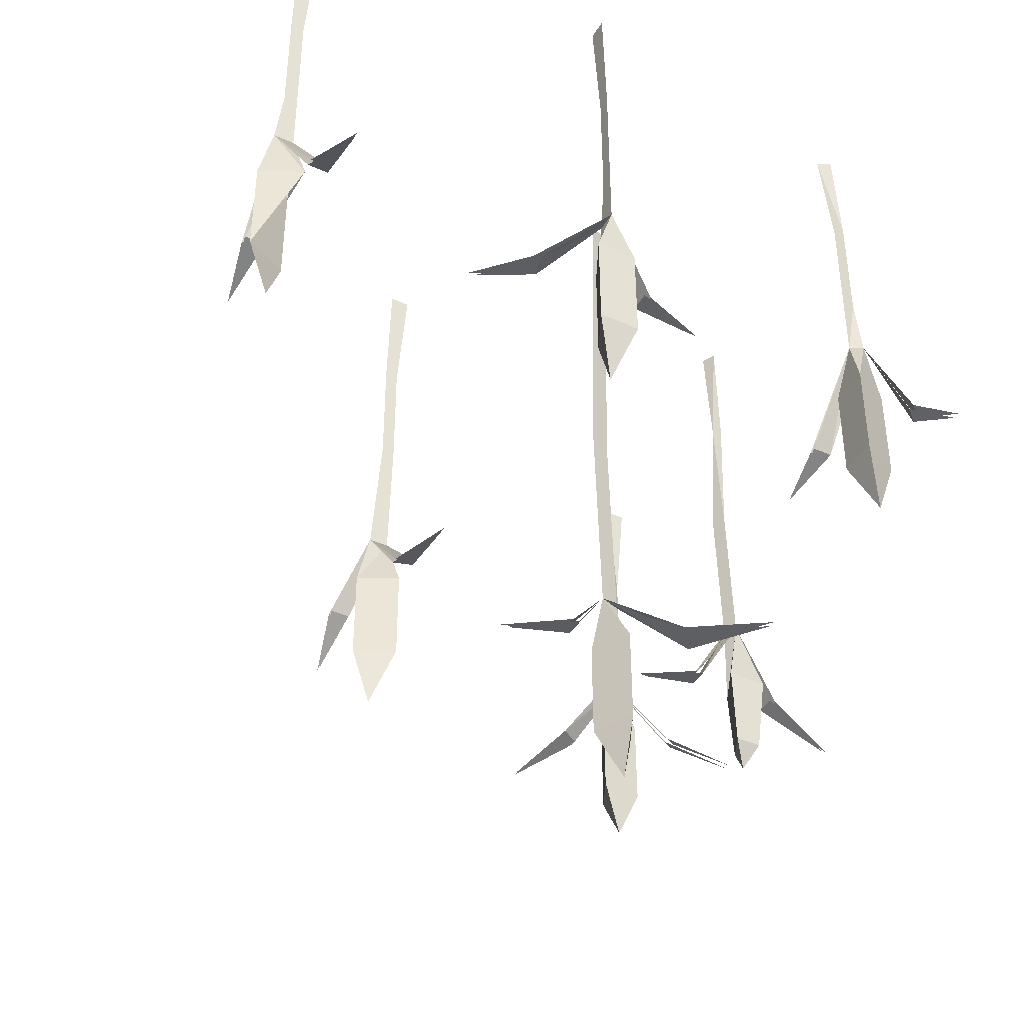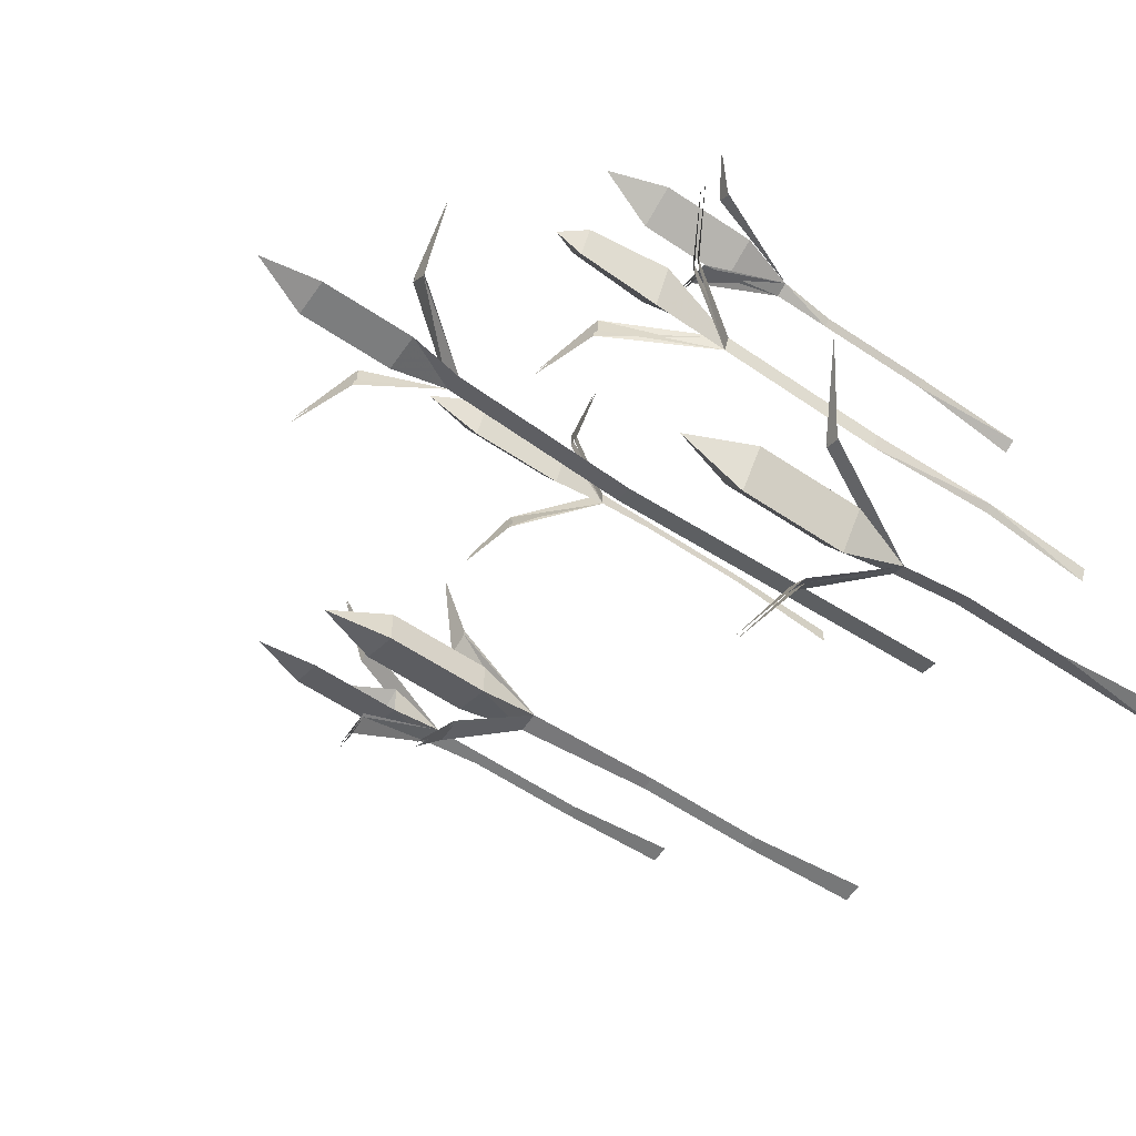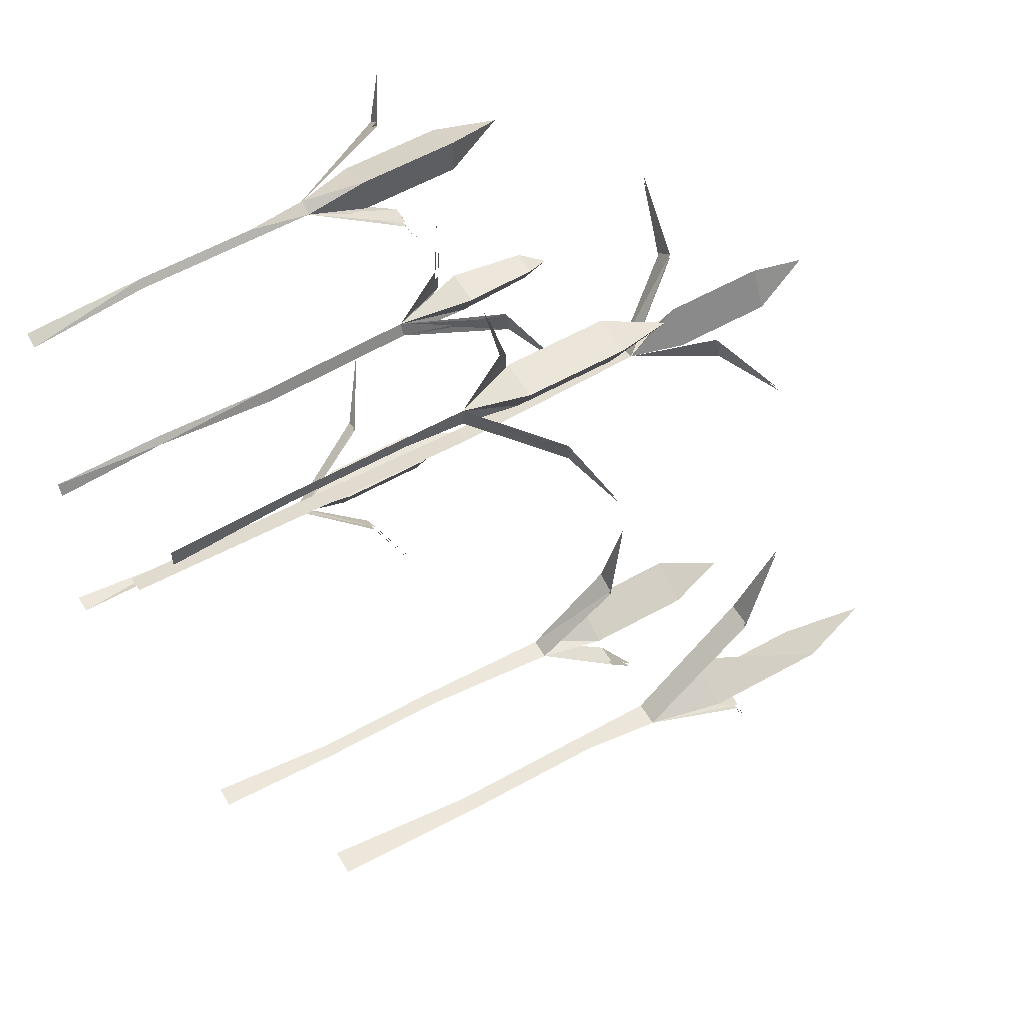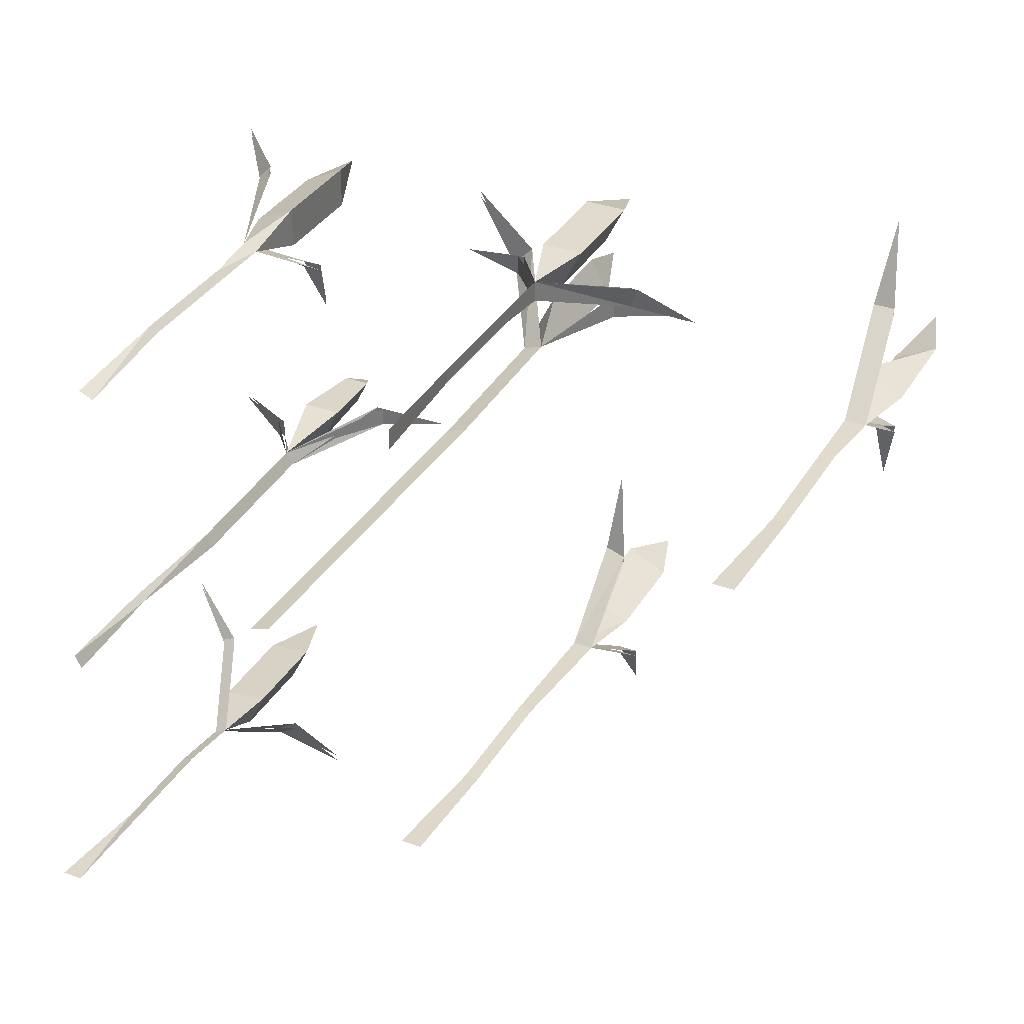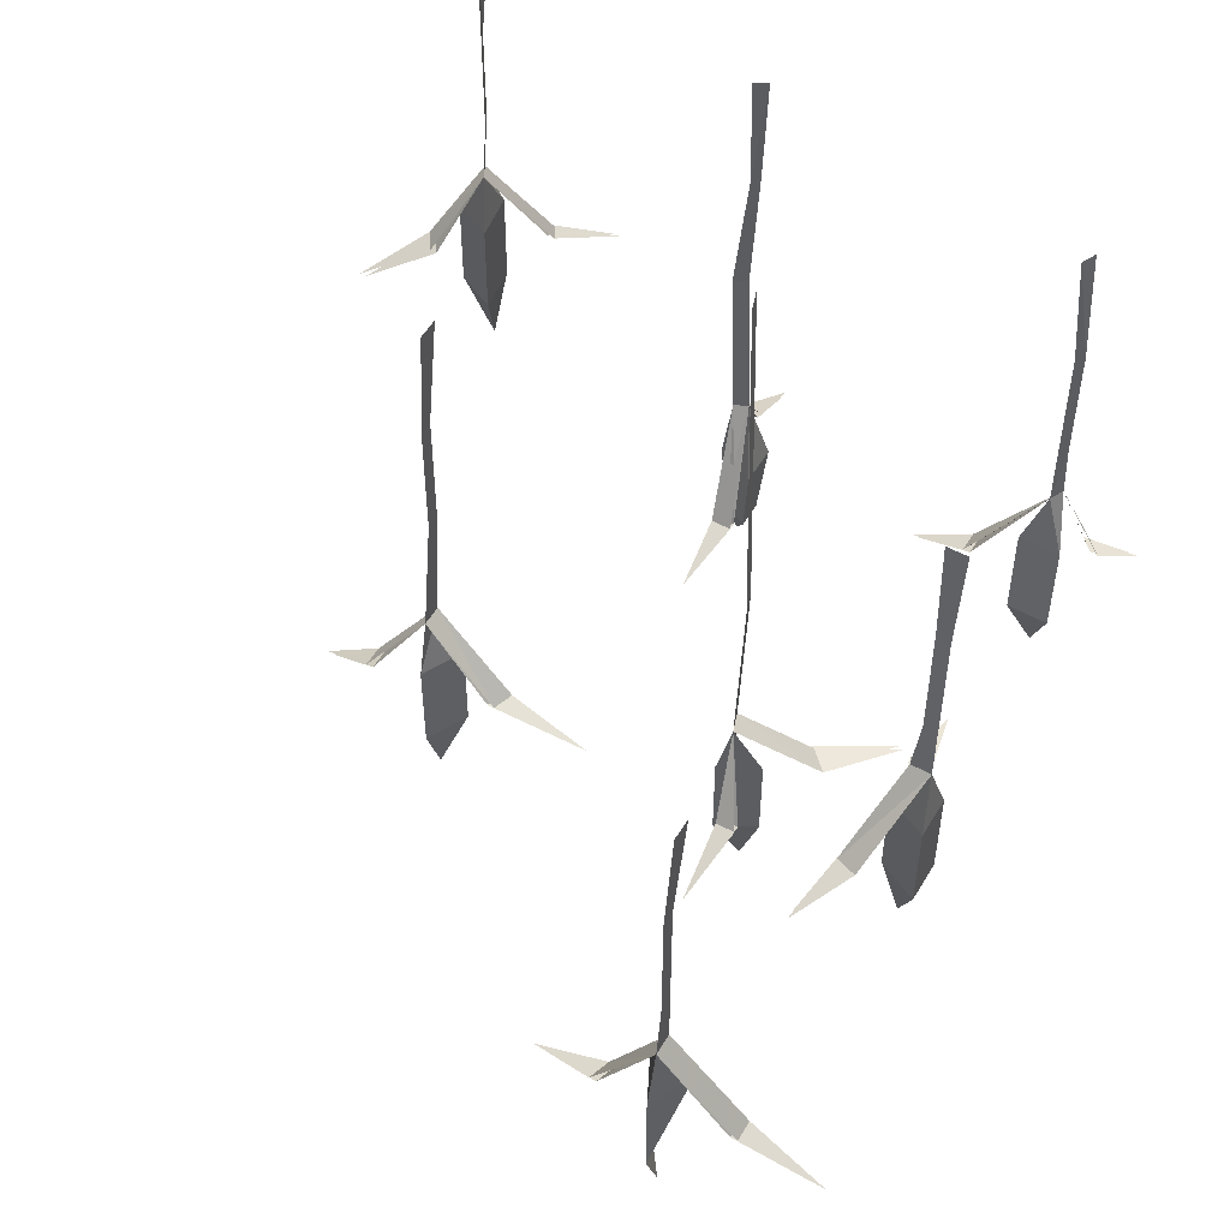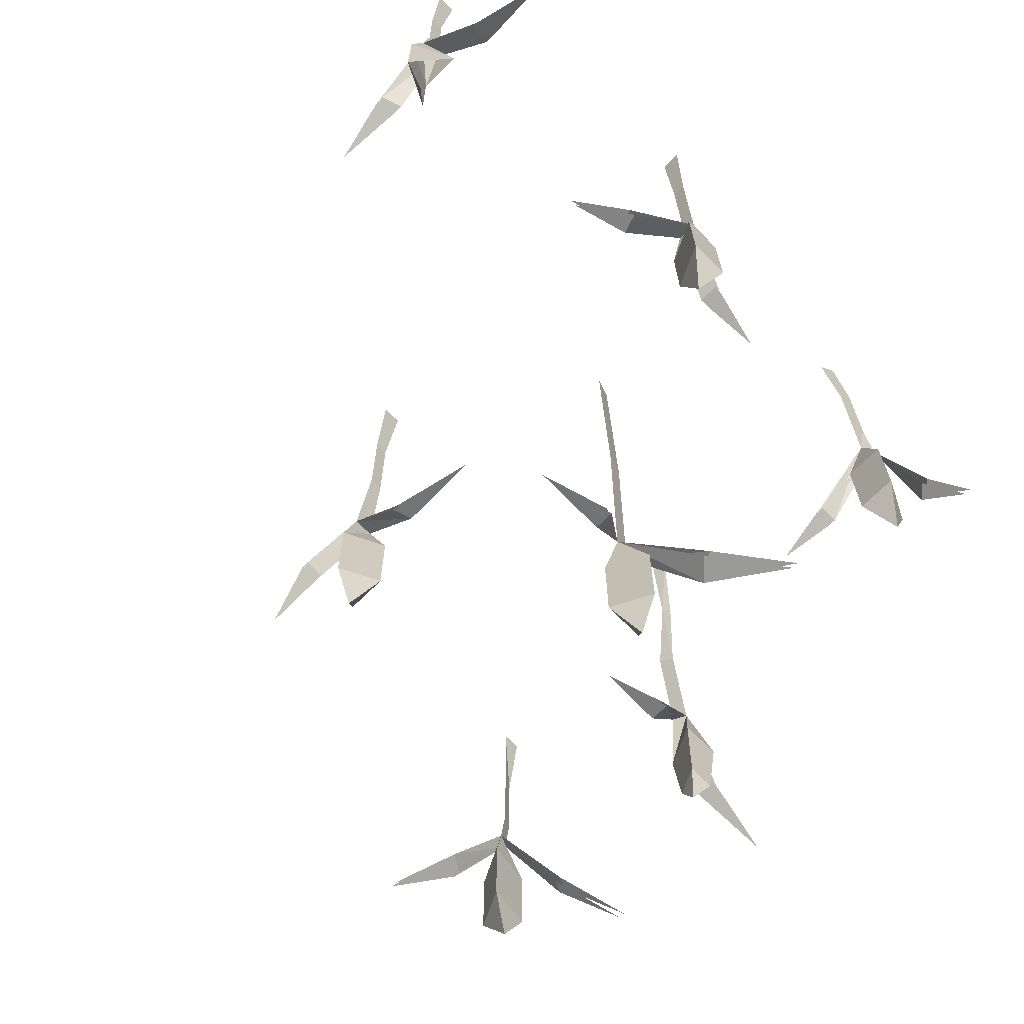
<metadata>
{"format":"obj","ext":"obj","renderer":"f3d","projection":"perspective","resolution":1024,"background":"white","views":[{"elev":-42.8,"azim":-28.3,"up":"+Y"},{"elev":-59.0,"azim":55.3,"up":"+Z"},{"elev":57.1,"azim":-120.4,"up":"+Z"},{"elev":33.8,"azim":-153.8,"up":"+Z"},{"elev":53.5,"azim":-59.9,"up":"+Y"},{"elev":-69.9,"azim":-45.4,"up":"+Y"}]}
</metadata>
<code>
v -0.04688 -0.2812 -0.1094
v -0.0625 -0.2812 -0.1094
v -0.0625 -0.1406 -0.1094
v -0.04688 -0.1406 -0.1094
v -0.07031 -0.4375 -0.1172
v -0.04688 -0.4375 -0.1172
v -0.03906 -0.5078 -0.1406
v -0.08594 -0.5078 -0.1172
v -0.07031 -0.5234 -0.1797
v -0.09375 -0.5234 -0.1797
v -0.07812 -0.5625 -0.2422
v -0.03906 -0.5078 -0.09375
v -0.08594 -0.625 -0.1172
v -0.03906 -0.625 -0.09375
v -0.03906 -0.625 -0.1406
v -0.0625 -0.6953 -0.1172
v -0.0625 0 -0.1016
v -0.03906 0 -0.1016
v -0.09375 -0.5234 -0.1719
v -0.07031 -0.5234 -0.1719
v -0.04688 -0.5312 -0.03906
v -0.07031 -0.5312 -0.04688
v -0.05469 -0.5547 0.05469
v 0.3281 -0.1406 0.3828
v 0.3359 -0.1406 0.3906
v 0.3359 -0.2812 0.3906
v 0.3281 -0.2812 0.3828
v 0.3359 0 0.3828
v 0.3203 0 0.375
v 0.3438 -0.3516 0.3906
v 0.3281 -0.3516 0.3828
v 0.3203 -0.4219 0.4062
v 0.3672 -0.4219 0.3828
v 0.3359 -0.4688 0.3125
v 0.3125 -0.4688 0.3125
v 0.3203 -0.4922 0.25
v 0.3203 -0.4219 0.3594
v 0.3203 -0.5391 0.3594
v 0.3203 -0.5391 0.4062
v 0.3672 -0.5391 0.3828
v 0.3438 -0.6094 0.3828
v -0.3984 -0.1406 0.3516
v -0.4141 -0.1406 0.3516
v -0.4141 -0.2812 0.3516
v -0.3984 -0.2812 0.3516
v -0.4141 0 0.3594
v -0.3906 0 0.3594
v -0.4219 -0.3516 0.3516
v -0.3984 -0.3516 0.3516
v -0.3828 -0.4688 0.4219
v -0.4062 -0.4688 0.4219
v -0.3906 -0.5078 0.5078
v -0.3906 -0.4219 0.375
v -0.3906 -0.4219 0.3281
v -0.4062 -0.4688 0.4297
v -0.3828 -0.4688 0.4297
v -0.3906 -0.5078 0.5156
v -0.4375 -0.4219 0.3516
v -0.4375 -0.5391 0.3516
v -0.3906 -0.5391 0.3281
v -0.4141 -0.6094 0.3516
v 0.4062 -0.3281 -0.3359
v 0.4219 -0.3281 -0.3438
v 0.4141 -0.3984 -0.375
v 0.3906 -0.3984 -0.3281
v 0.4453 -0.3984 -0.3359
v 0.4141 -0.2578 -0.3359
v 0.4609 -0.4453 -0.2891
v 0.4766 -0.4453 -0.2969
v 0.5391 -0.4922 -0.25
v 0.3906 -0.5156 -0.3281
v 0.4453 -0.5156 -0.3359
v 0.4141 -0.5156 -0.375
v 0.4141 -0.5859 -0.3359
v 0.4297 -0.1406 -0.3438
v 0.4141 -0.1406 -0.3359
v 0.4141 0 -0.3359
v 0.4375 0 -0.3359
v 0.4297 -0.2578 -0.3438
v 0.3516 -0.4141 -0.3672
v 0.375 -0.4141 -0.3828
v 0.375 -0.4141 -0.3906
v 0.3516 -0.4141 -0.375
v 0.3125 -0.4531 -0.4453
v 0.3906 -0.4922 0.007812
v 0.3828 -0.4922 -0.007812
v 0.3906 -0.5859 -0.02344
v 0.3672 -0.5859 0.02344
v 0.4141 -0.5859 0.02344
v 0.3828 -0.2969 -0.01562
v 0.3906 -0.2969 0
v 0.4453 -0.5781 -0.03125
v 0.4453 -0.5781 -0.007812
v 0.5234 -0.625 -0.01562
v 0.3906 -0.6797 -0.01562
v 0.375 -0.6797 0.01562
v 0.4062 -0.6797 0.01562
v 0.3906 -0.7109 0
v -0.03125 -0.2812 0.4297
v -0.03125 -0.2812 0.4141
v -0.03125 -0.1406 0.4141
v -0.03125 -0.1406 0.4297
v -0.03125 -0.3516 0.4062
v -0.03125 -0.3516 0.4297
v -0.007812 -0.4219 0.4375
v -0.03125 -0.4219 0.3906
v 0.03125 -0.4375 0.4062
v 0.03125 -0.4375 0.3828
v 0.1016 -0.4531 0.3906
v -0.05469 -0.4219 0.4375
v -0.03125 -0.5391 0.3906
v -0.05469 -0.5391 0.4375
v -0.007812 -0.5391 0.4375
v -0.03125 -0.6094 0.4141
v -0.03906 0 0.4141
v -0.03906 0 0.4375
v 0.02344 -0.4375 0.3828
v 0.02344 -0.4375 0.4062
v -0.1094 -0.4375 0.3984
v -0.1016 -0.4375 0.375
v -0.1719 -0.4609 0.3594
v 0.1094 -0.6641 0.1484
v 0.1484 -0.7344 0.1328
v 0.1016 -0.7344 0.1328
v 0.125 -0.7344 0.1797
v 0.1328 -0.6641 0.1406
v 0.1172 -0.4219 0.1562
v 0.09375 -0.4219 0.1641
v 0.1641 -0.75 0.2344
v 0.1875 -0.75 0.2109
v 0.2422 -0.7578 0.2969
v 0.125 -0.8516 0.1797
v 0.1484 -0.8516 0.1328
v 0.1016 -0.8516 0.1328
v 0.125 -0.9219 0.1562
v 0.05469 -0.75 0.1875
v 0.05469 -0.75 0.1641
v -0.03125 -0.7812 0.1719
v 0.3828 -0.1406 0
v 0.3906 -0.1406 0.007812
v 0.375 0 0
v 0.3828 0 0.01562
v 0.4531 -0.5781 -0.03125
v 0.3125 -0.6094 0.007812
v 0.3125 -0.6094 0.03125
v 0.2344 -0.6328 0.01562
v 0.4531 -0.5781 -0.007812
v 0.5312 -0.625 -0.01562
v 0.3203 -0.6094 0.03125
v 0.3203 -0.6094 0.007812
v 0.2422 -0.6328 0.01562
v 0.4609 -0.4453 -0.2812
v 0.4766 -0.4453 -0.2891
v 0.5391 -0.4922 -0.2422
v 0.3125 -0.4531 -0.4375
v 0.375 -0.4688 0.4219
v 0.3906 -0.4688 0.4062
v 0.4141 -0.4922 0.4531
v 0.4141 -0.4922 0.4609
v 0.3906 -0.4688 0.4141
v 0.375 -0.4688 0.4297
v 0.3359 -0.4688 0.3047
v 0.3125 -0.4688 0.3047
v 0.3203 -0.4922 0.2422
v 0.1094 -0.1406 0.1484
v 0.1328 -0.1406 0.1406
v 0.1406 0 0.1328
v 0.1172 0 0.1406
v 0.1875 -0.75 0.2031
v 0.1641 -0.75 0.2266
v 0.2422 -0.7578 0.2891
v 0.04688 -0.75 0.1641
v 0.04688 -0.75 0.1875
v -0.03906 -0.7812 0.1719
v -0.07812 -0.5625 -0.2344
v -0.07031 -0.5312 -0.03906
v -0.04688 -0.5312 -0.03125
v -0.05469 -0.5547 0.0625
v -0.4219 -0.4609 0.2891
v -0.3984 -0.4609 0.2969
v -0.3984 -0.4609 0.2891
v -0.4219 -0.4609 0.2812
v -0.4062 -0.4844 0.2109
v -0.4062 -0.4844 0.2188
v 0.09375 -0.4531 0.3906
v -0.1094 -0.4375 0.375
v -0.1172 -0.4375 0.3984
v -0.1797 -0.4609 0.3594
f 1 2 3
f 1 3 4
f 1 4 2
f 1 2 5
f 1 5 6
f 1 6 2
f 2 6 5
f 5 6 9
f 5 9 10
f 10 9 11
f 17 18 4
f 17 4 3
f 17 3 18
f 18 3 4
f 4 3 2
f 19 20 6
f 19 6 5
f 5 6 21
f 5 21 22
f 22 21 23
f 24 25 26
f 24 26 27
f 24 27 25
f 24 25 28
f 24 28 29
f 24 29 25
f 25 29 28
f 30 31 27
f 30 27 26
f 30 26 31
f 30 31 34
f 34 31 35
f 34 35 36
f 42 43 44
f 42 44 45
f 42 45 43
f 42 43 46
f 42 46 47
f 42 47 43
f 43 47 46
f 48 49 45
f 48 45 44
f 48 44 49
f 48 49 50
f 48 50 51
f 51 50 52
f 49 48 55
f 49 55 56
f 56 55 57
f 62 63 67
f 62 67 63
f 62 63 68
f 68 63 69
f 68 69 70
f 75 76 77
f 75 77 78
f 75 78 77
f 75 77 76
f 75 76 79
f 75 79 76
f 76 79 67
f 76 67 79
f 79 67 63
f 79 63 67
f 80 81 63
f 80 63 62
f 62 63 82
f 62 82 83
f 83 82 84
f 85 86 90
f 85 90 91
f 85 91 86
f 85 86 92
f 85 92 93
f 93 92 94
f 99 100 101
f 99 101 102
f 99 102 100
f 99 100 103
f 99 103 104
f 99 104 100
f 100 104 103
f 103 104 107
f 103 107 108
f 108 107 109
f 115 116 102
f 115 102 101
f 115 101 116
f 116 101 102
f 102 101 100
f 117 118 104
f 117 104 103
f 103 104 119
f 103 119 120
f 120 119 121
f 122 126 127
f 122 127 128
f 122 128 127
f 122 127 126
f 126 122 129
f 126 129 130
f 130 129 131
f 136 137 122
f 137 136 138
f 91 90 139
f 91 139 140
f 91 140 90
f 91 90 86
f 140 139 141
f 140 141 142
f 140 142 139
f 140 139 90
f 139 142 141
f 85 143 86
f 85 86 144
f 85 144 145
f 145 144 146
f 147 143 85
f 143 147 148
f 86 85 149
f 86 149 150
f 150 149 151
f 62 152 63
f 63 152 153
f 153 152 154
f 81 80 155
f 27 26 25
f 26 27 31
f 156 157 158
f 157 156 30
f 159 160 161
f 161 160 30
f 30 162 163
f 30 163 31
f 164 163 162
f 165 166 167
f 165 167 168
f 165 168 167
f 165 167 166
f 165 166 128
f 165 128 166
f 166 128 127
f 166 127 128
f 122 126 169
f 122 169 170
f 170 169 171
f 122 172 173
f 173 172 174
f 20 19 175
f 176 177 6
f 176 6 5
f 178 177 176
f 45 44 43
f 44 45 49
f 179 180 49
f 179 49 48
f 48 49 181
f 48 181 182
f 182 181 183
f 180 179 184
f 118 117 185
f 104 103 186
f 104 186 187
f 187 186 188
f 5 6 7
f 5 7 8
f 5 8 6
f 12 7 6
f 12 6 8
f 30 31 32
f 30 32 33
f 30 33 31
f 31 33 37
f 31 37 32
f 49 53 54
f 49 54 48
f 54 58 48
f 48 58 53
f 62 63 64
f 62 64 65
f 62 65 66
f 62 66 63
f 66 64 63
f 85 86 87
f 85 87 88
f 85 88 89
f 85 89 87
f 85 87 86
f 103 104 105
f 103 105 106
f 103 106 104
f 110 105 104
f 110 104 106
f 122 123 124
f 122 124 125
f 122 125 123
f 122 123 126
f 122 126 123
f 48 49 53
f 12 8 13
f 12 13 14
f 12 14 7
f 7 14 15
f 7 15 8
f 8 15 13
f 32 37 38
f 32 38 39
f 32 39 33
f 33 39 40
f 33 40 37
f 37 40 38
f 53 58 59
f 59 58 60
f 58 54 60
f 66 65 71
f 66 71 72
f 66 72 64
f 64 72 73
f 64 73 65
f 65 73 71
f 88 87 95
f 88 95 96
f 88 96 89
f 89 96 97
f 89 97 87
f 87 97 95
f 110 106 111
f 110 111 112
f 110 112 105
f 105 112 113
f 105 113 106
f 106 113 111
f 123 125 132
f 123 132 133
f 123 133 124
f 124 133 134
f 124 134 125
f 125 134 132
f 13 15 16
f 13 16 14
f 14 16 15
f 38 40 41
f 38 41 39
f 39 41 40
f 59 60 61
f 71 73 74
f 71 74 72
f 72 74 73
f 95 97 98
f 95 98 96
f 96 98 97
f 111 113 114
f 111 114 112
f 112 114 113
f 132 134 135
f 132 135 133
f 133 135 134

</code>
